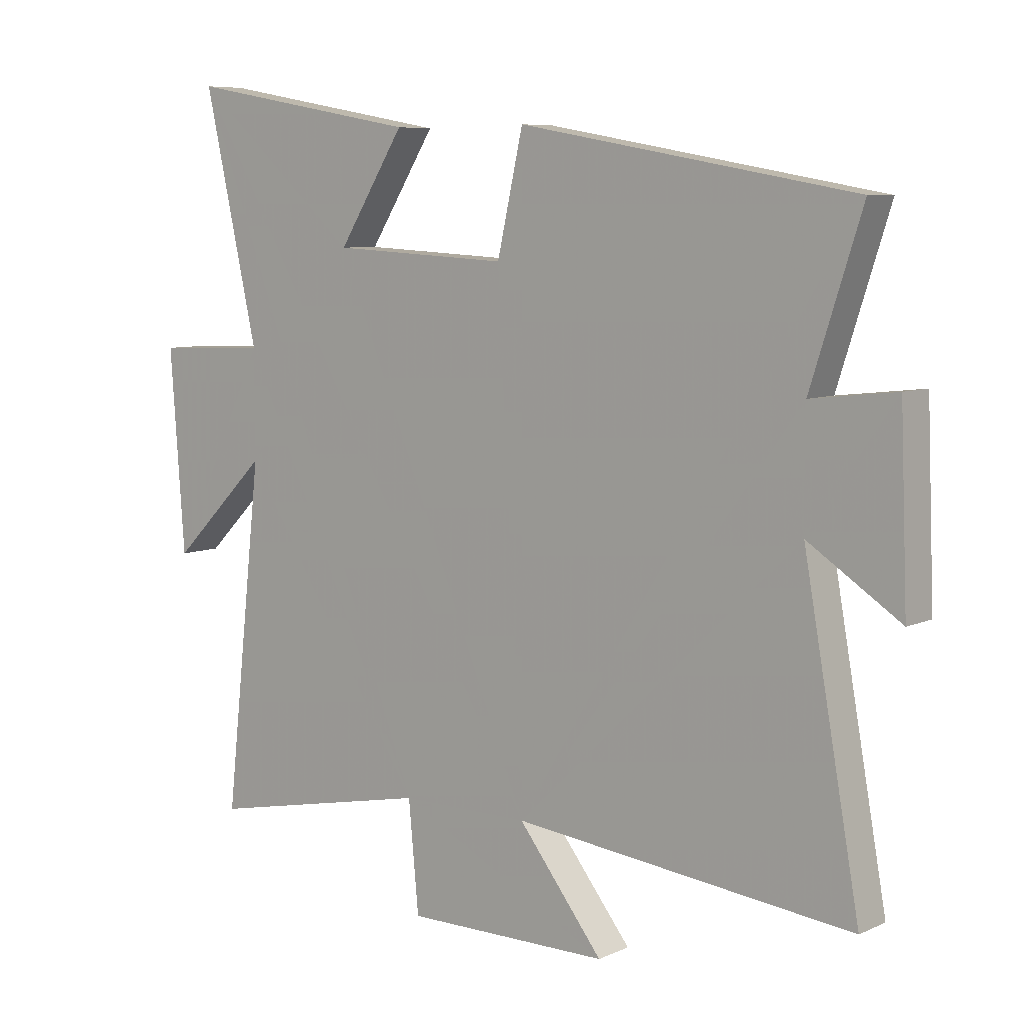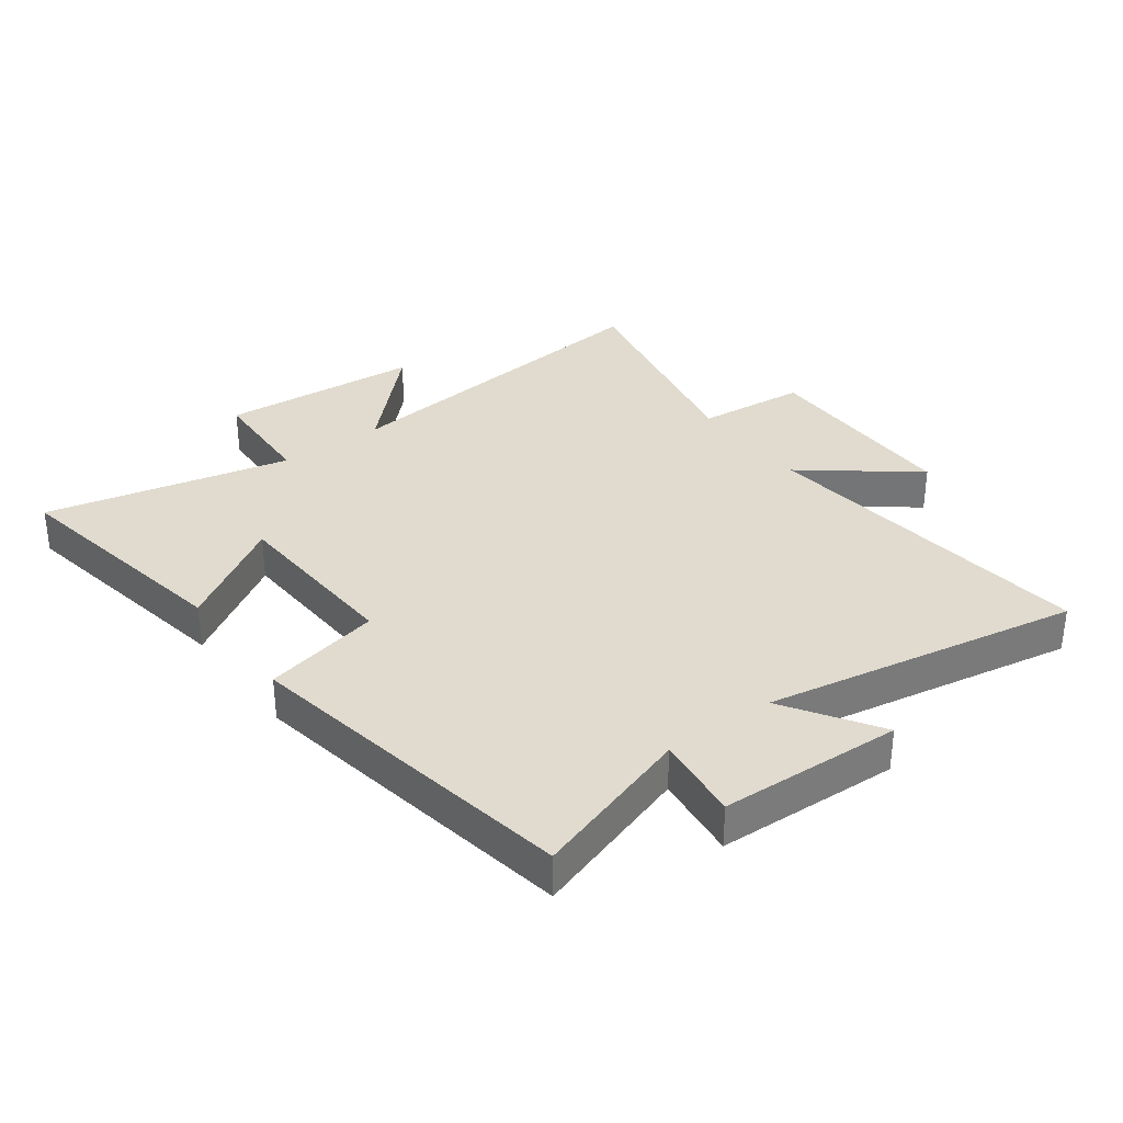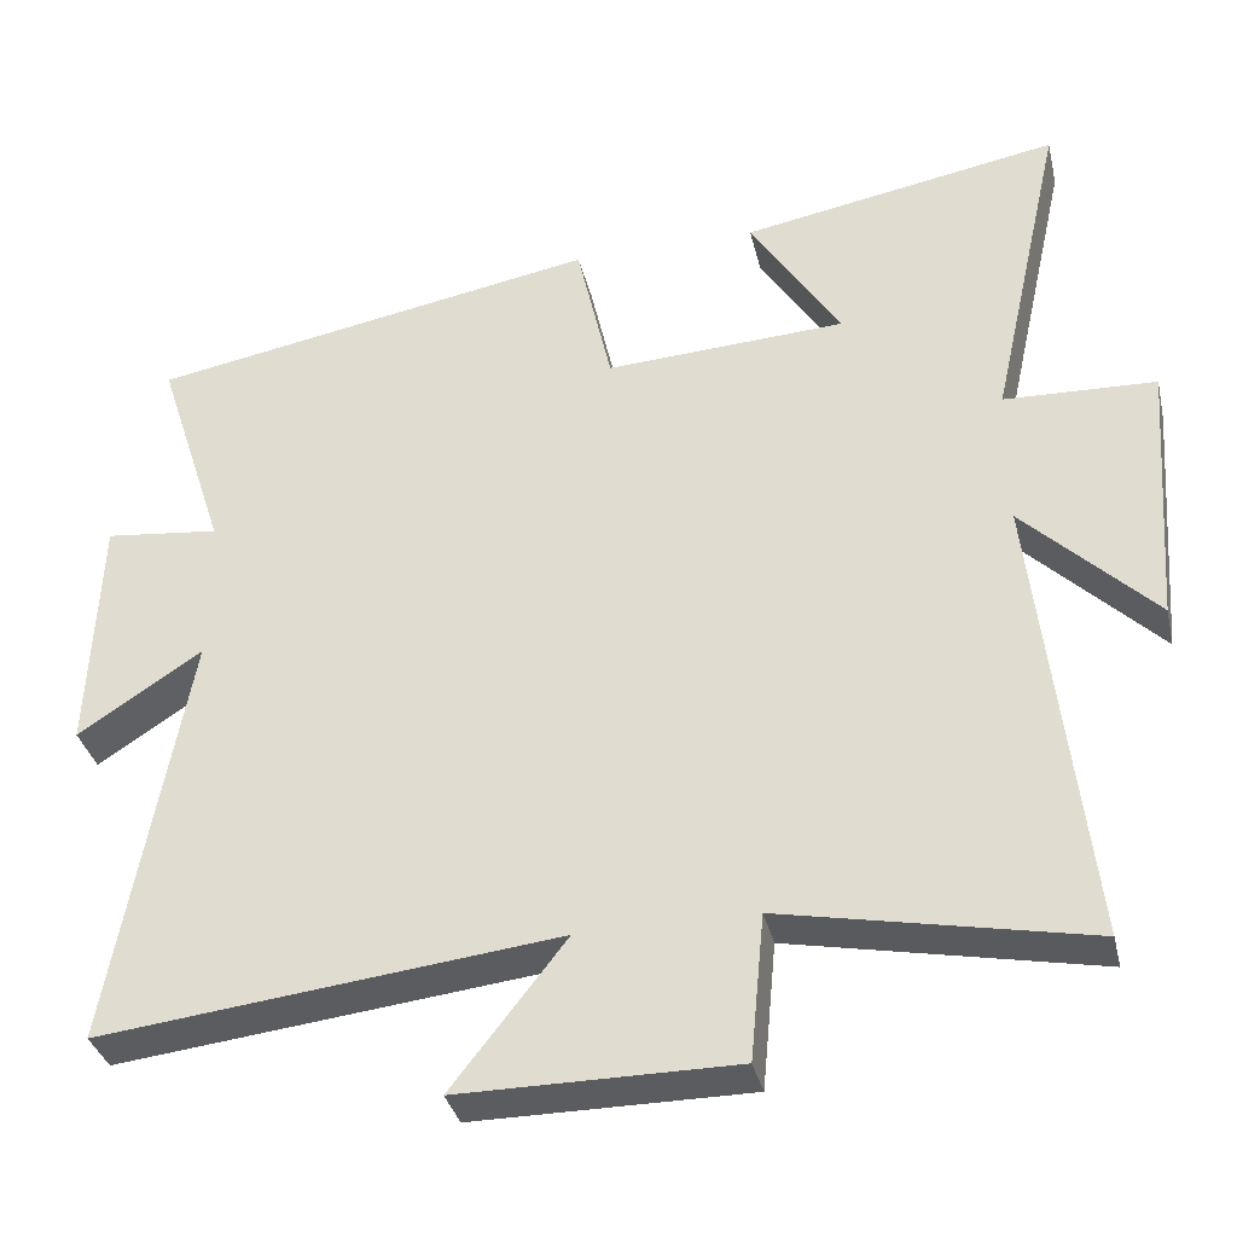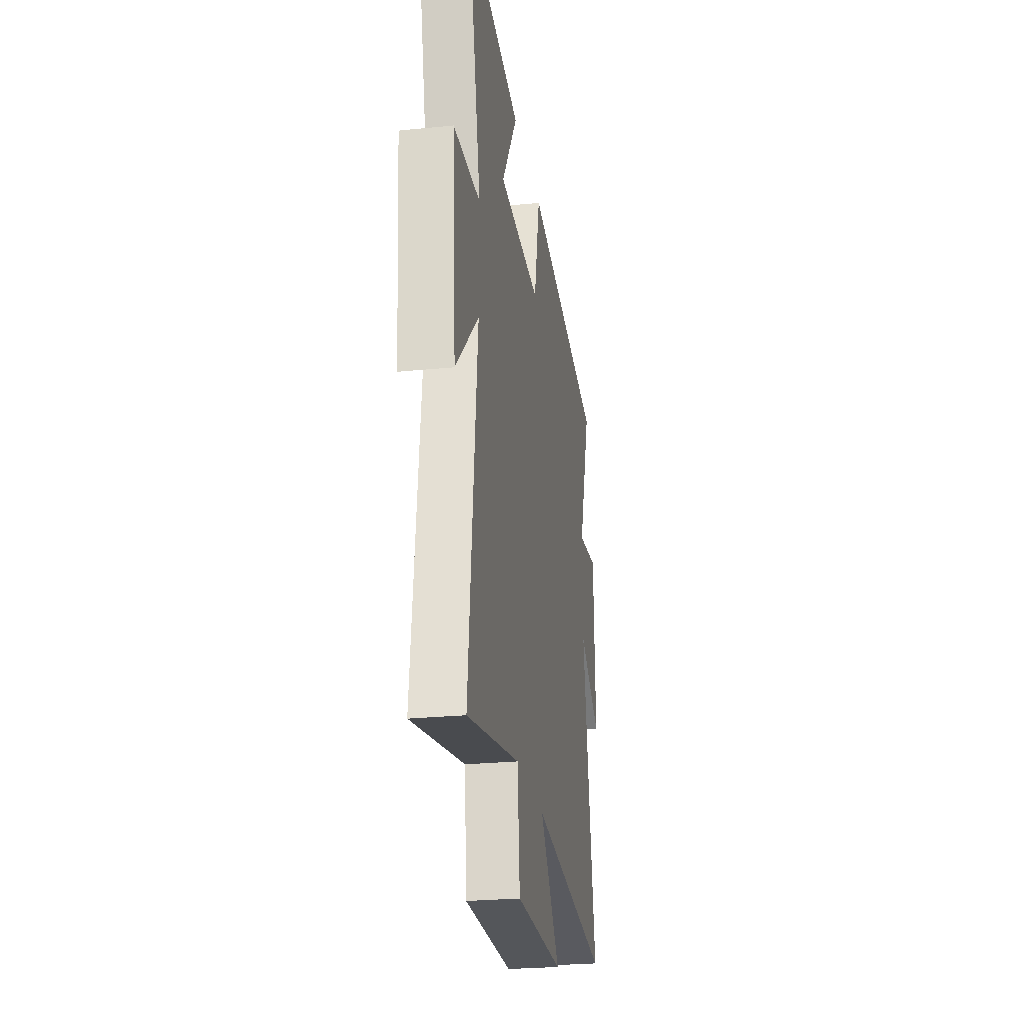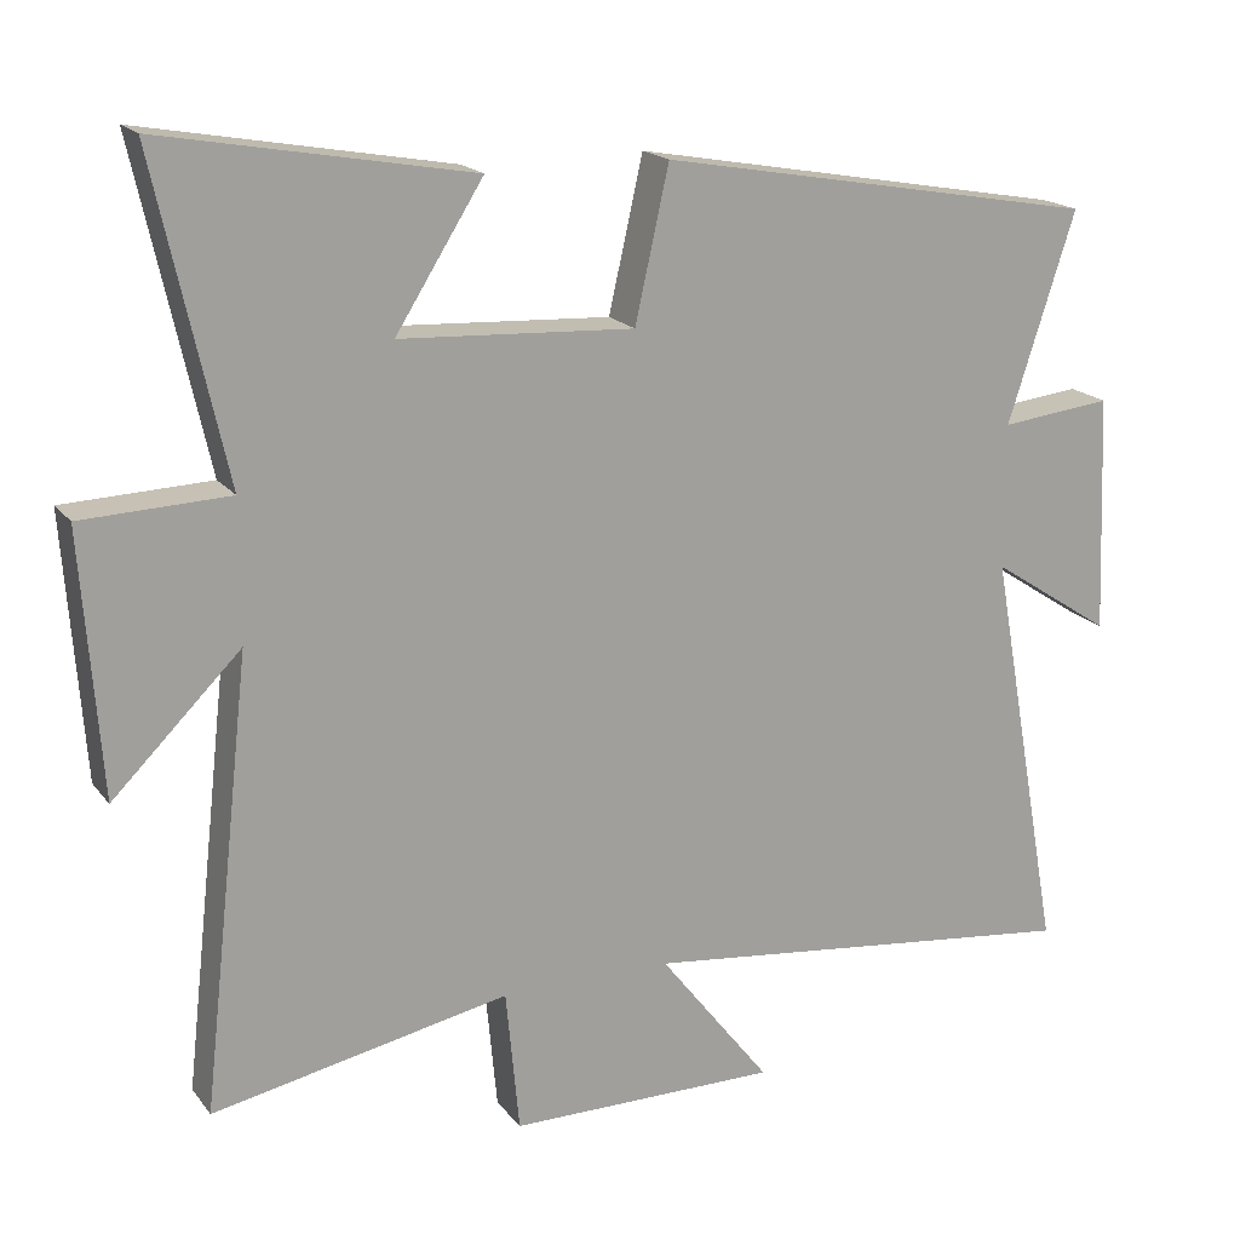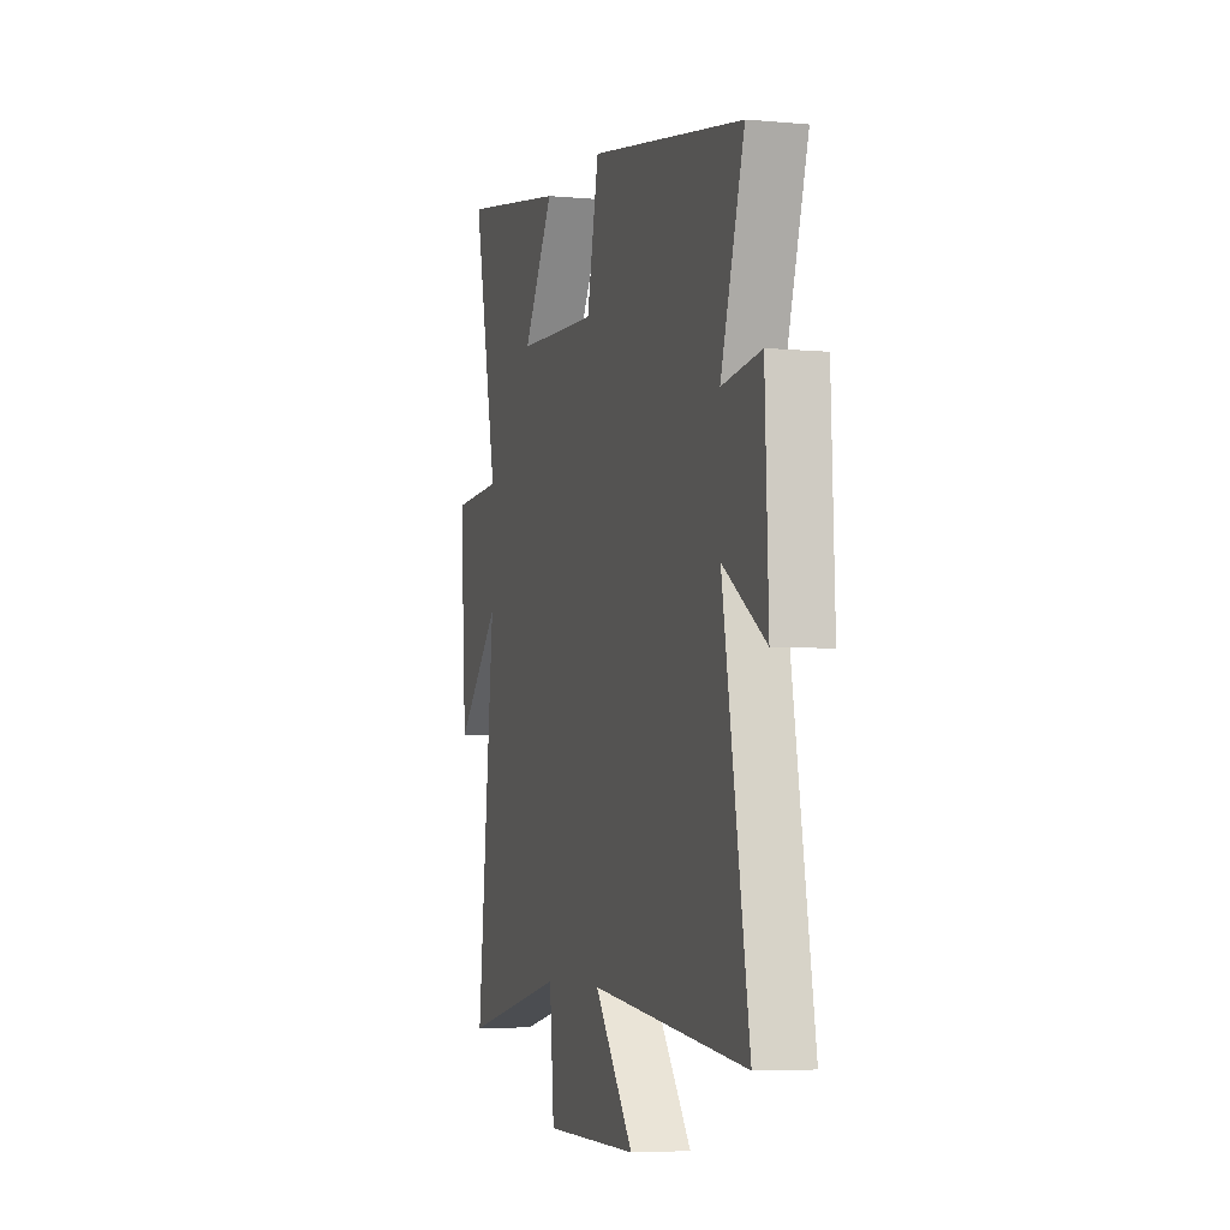
<metadata>
{"format":"obj","ext":"obj","renderer":"f3d","projection":"perspective","resolution":1024,"background":"white","views":[{"elev":7.3,"azim":38.4,"up":"+Z"},{"elev":33.4,"azim":53.7,"up":"+Y"},{"elev":-35.0,"azim":-166.9,"up":"+Z"},{"elev":-25.5,"azim":-80.8,"up":"+Z"},{"elev":18.0,"azim":-25.4,"up":"+Z"},{"elev":-5.2,"azim":73.9,"up":"+Z"}]}
</metadata>
<code>
v -0.59 0.07 0.57
v -0.199 0.07 0.5
v -0.31 0.07 0.324
v -0.014 0.07 0.308
v 0.029 0.07 0.5
v 0.585 0.07 0.401
v 0.5 0.07 0.138
v 0.641 0.07 0.154
v 0.653 0.07 -0.146
v 0.5 0.07 -0.046
v 0.593 0.07 -0.563
v 0.029 0.07 -0.5
v 0.17 0.07 -0.68
v -0.17 0.07 -0.68
v -0.187 0.07 -0.5
v -0.563 0.07 -0.576
v -0.5 0.07 -0.009
v -0.662 0.07 -0.17
v -0.686 0.07 0.16
v -0.5 0.07 0.167
v -0.59 0 0.57
v -0.199 0 0.5
v -0.31 0 0.324
v -0.014 0 0.308
v 0.029 0 0.5
v 0.585 0 0.401
v 0.5 0 0.138
v 0.641 0 0.154
v 0.653 0 -0.146
v 0.5 0 -0.046
v 0.593 0 -0.563
v 0.029 0 -0.5
v 0.17 0 -0.68
v -0.17 0 -0.68
v -0.187 0 -0.5
v -0.563 0 -0.576
v -0.5 0 -0.009
v -0.662 0 -0.17
v -0.686 0 0.16
v -0.5 0 0.167
f 17 18 19 20
f 15 16 17
f 15 17 20
f 12 13 14 15
f 12 15 20 1
f 10 11 12
f 7 8 9 10
f 7 10 12
f 6 7 12
f 5 6 12
f 4 5 12
f 3 4 12
f 1 2 3
f 1 3 12
f 40 39 38 37
f 37 36 35
f 40 37 35
f 35 34 33 32
f 21 40 35 32
f 32 31 30
f 30 29 28 27
f 32 30 27
f 32 27 26
f 32 26 25
f 32 25 24
f 32 24 23
f 23 22 21
f 32 23 21
f 1 21 22 2
f 2 22 23 3
f 3 23 24 4
f 4 24 25 5
f 5 25 26 6
f 6 26 27 7
f 7 27 28 8
f 8 28 29 9
f 9 29 30 10
f 10 30 31 11
f 11 31 32 12
f 12 32 33 13
f 13 33 34 14
f 14 34 35 15
f 15 35 36 16
f 16 36 37 17
f 17 37 38 18
f 18 38 39 19
f 19 39 40 20
f 20 40 21 1

</code>
